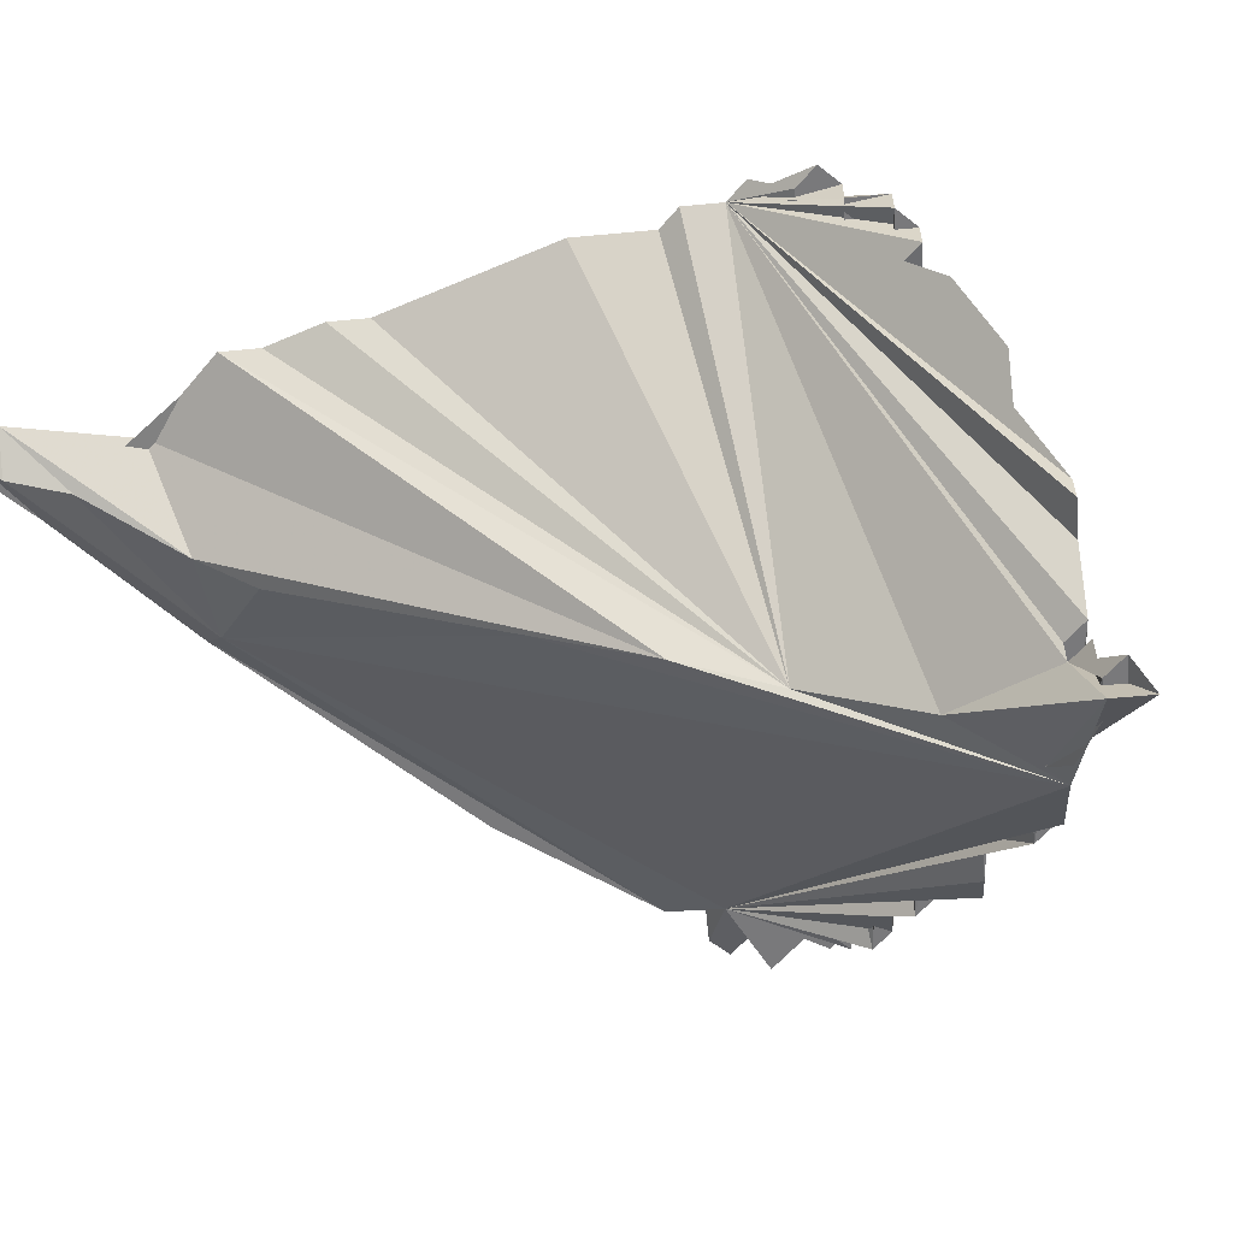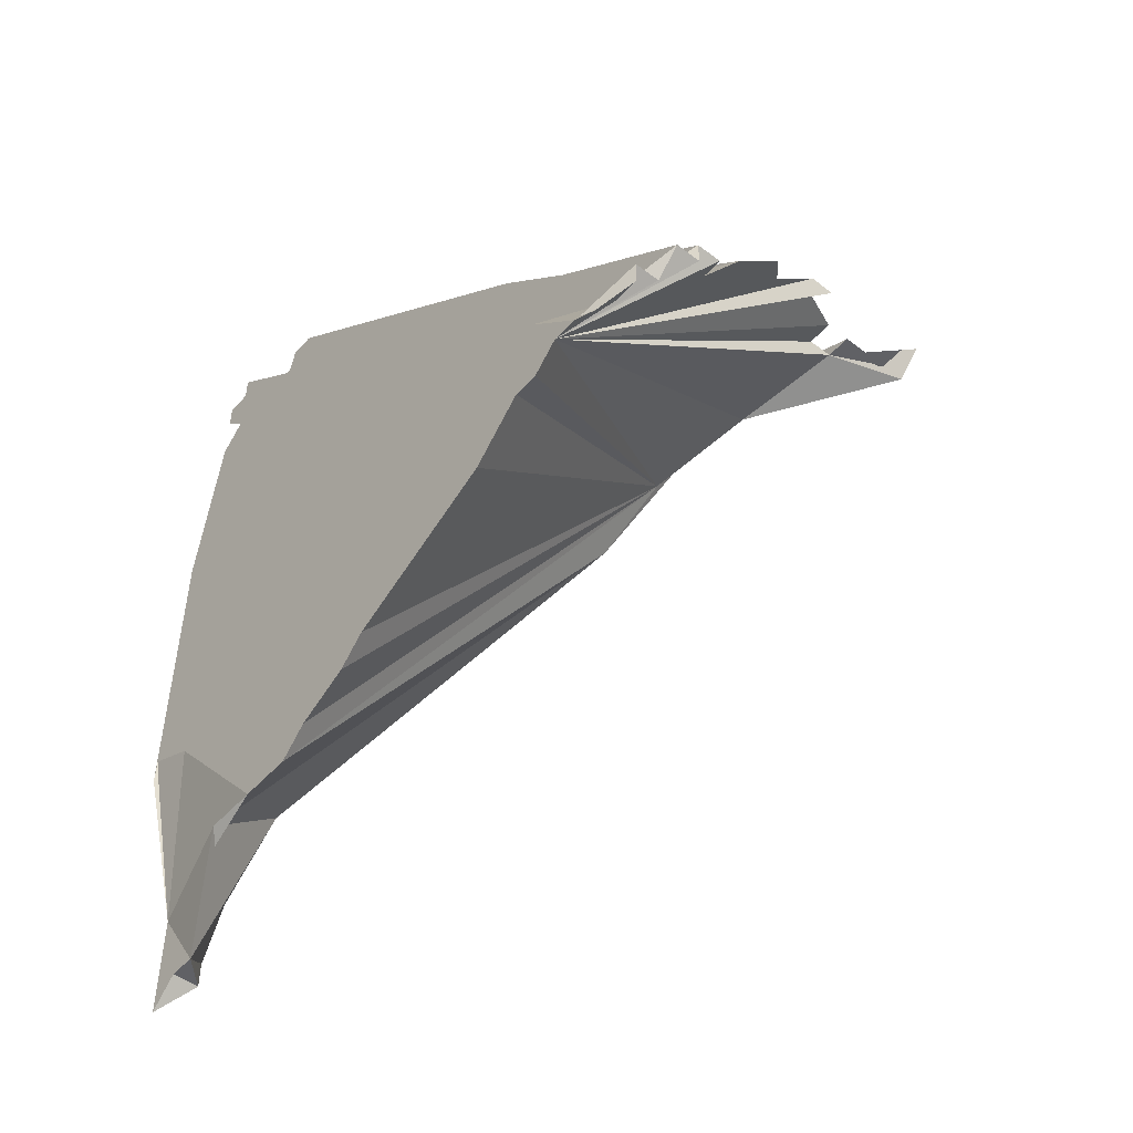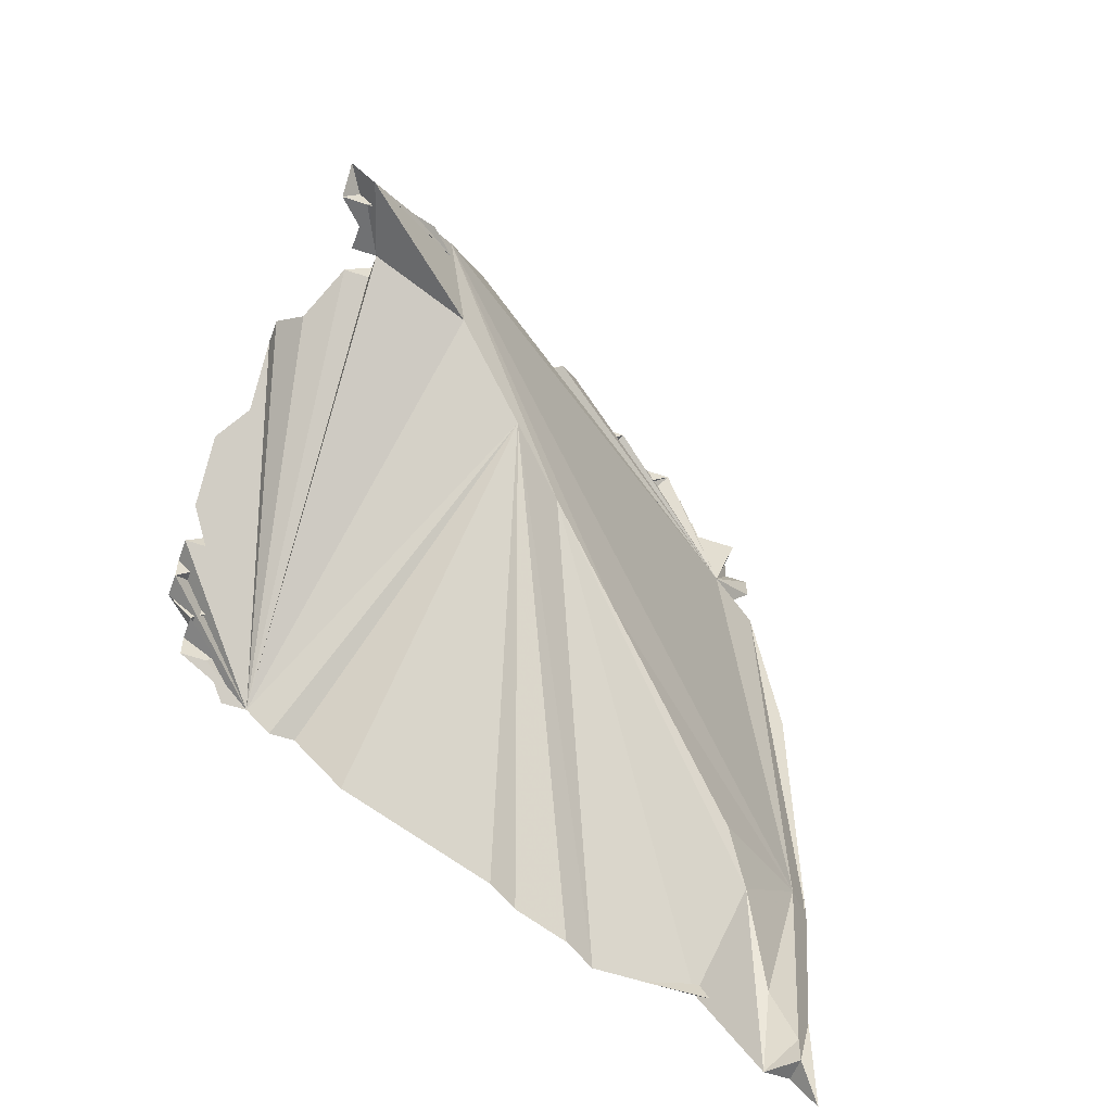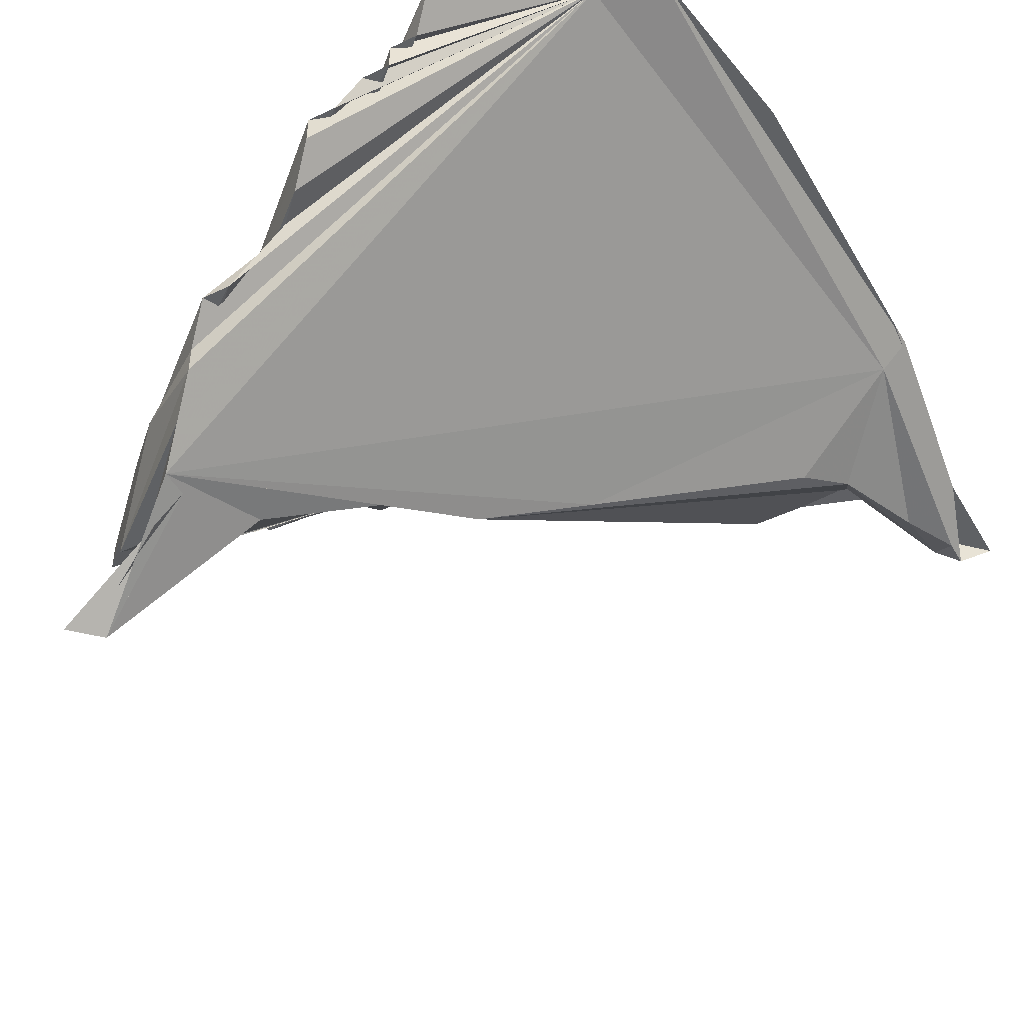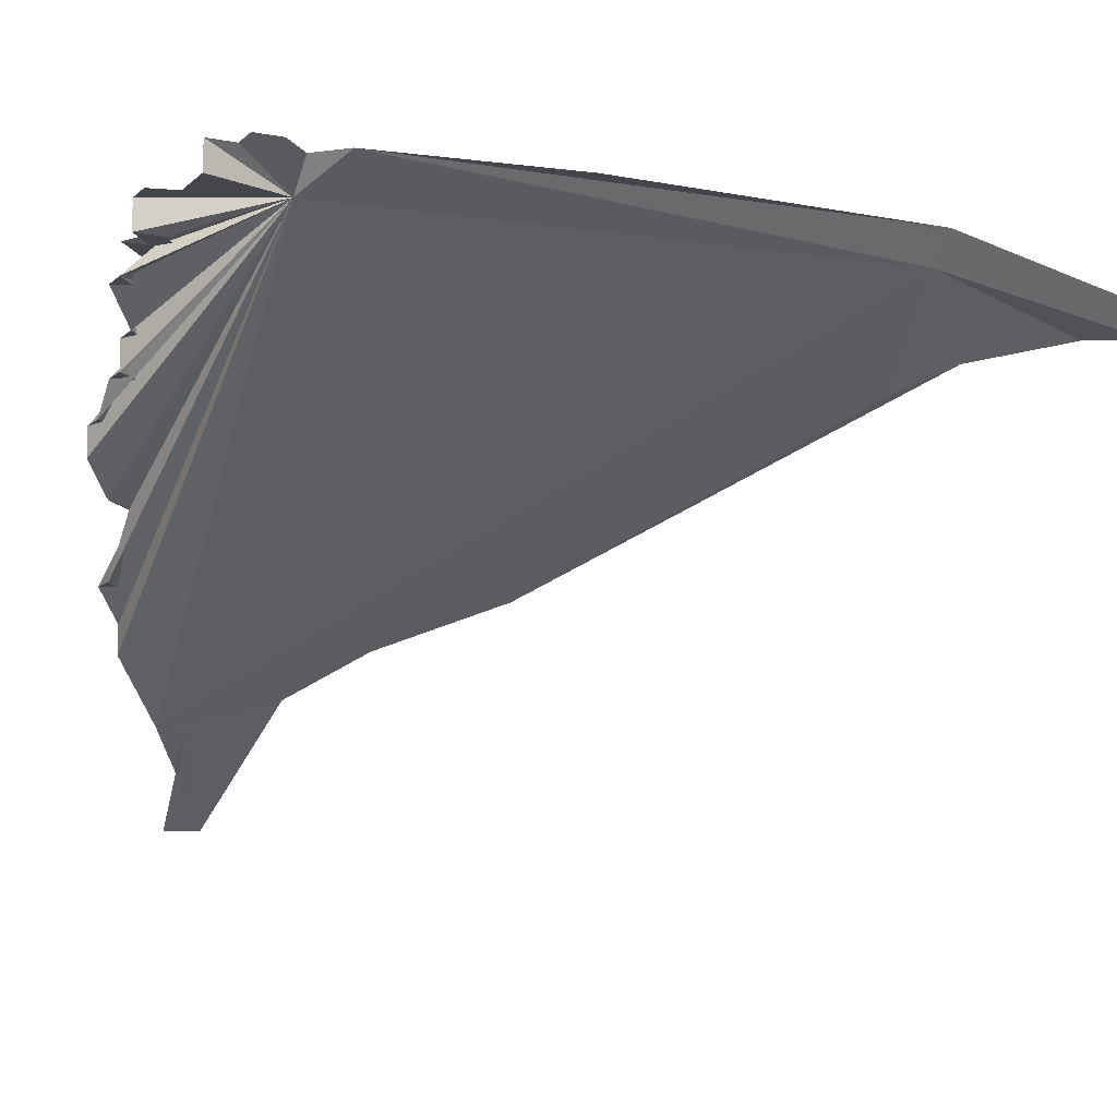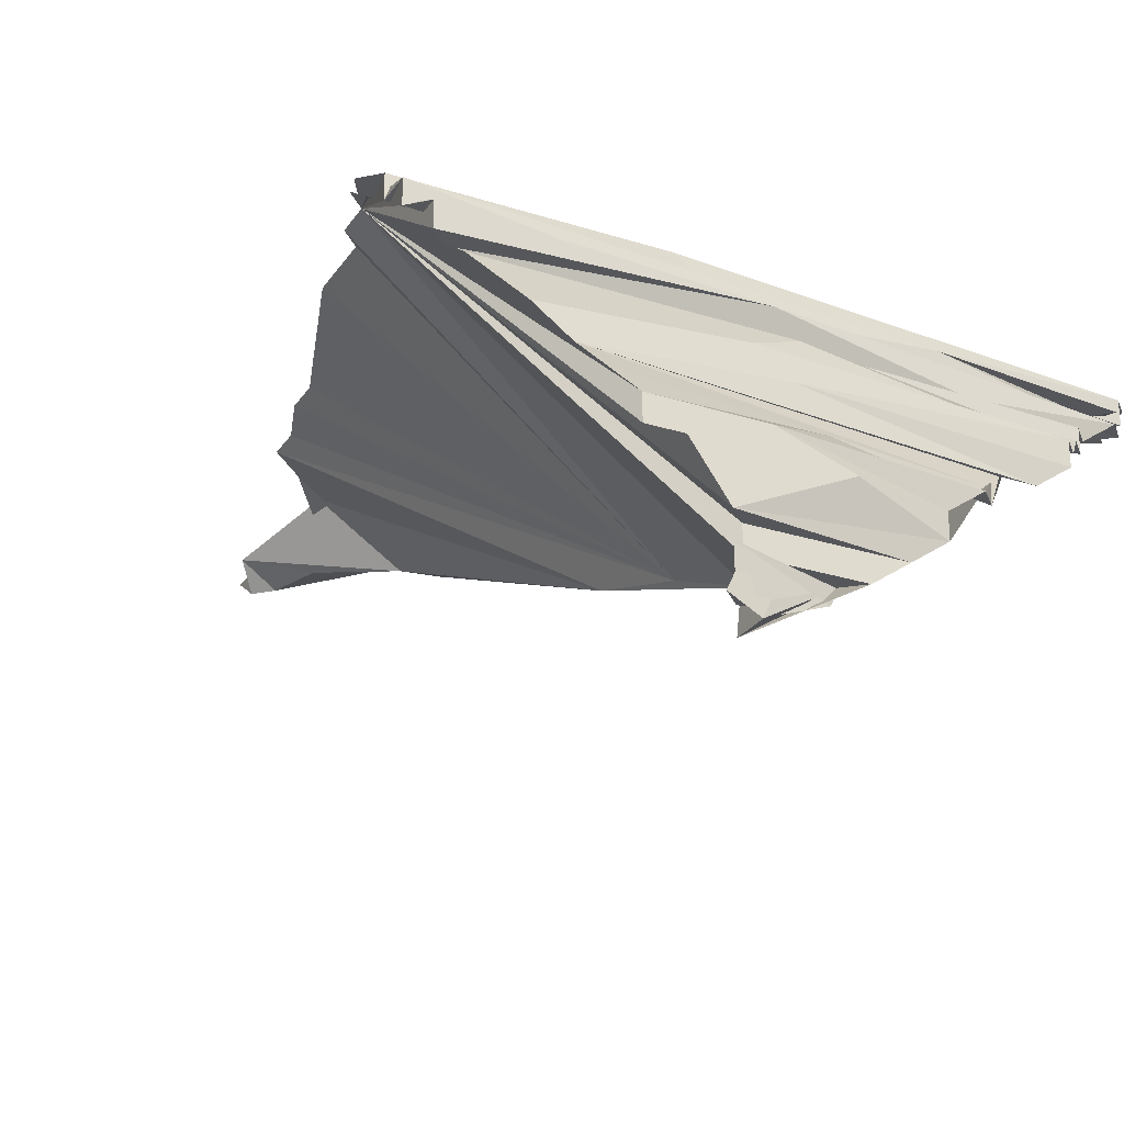
<metadata>
{"format":"obj","ext":"obj","renderer":"f3d","projection":"perspective","resolution":1024,"background":"white","views":[{"elev":-57.9,"azim":-129.4,"up":"+Y"},{"elev":-50.1,"azim":-130.1,"up":"+Z"},{"elev":-55.2,"azim":-20.0,"up":"+Z"},{"elev":-46.3,"azim":28.7,"up":"+Y"},{"elev":-10.0,"azim":63.5,"up":"+Y"},{"elev":-26.1,"azim":-71.7,"up":"+Y"}]}
</metadata>
<code>
o Mesh 0
v -0.285 0.999 0.31
v -0.284 0.998 0.31
v -0.284 0.998 0.311
v -0.285 0.998 0.313
v -0.286 0.997 0.317
v -0.287 1 0.314
v -0.284 0.999 0.31
v -0.283 0.999 0.309
v -0.296 0.99 0.328
v -0.291 1 0.314
v -0.289 1 0.314
v -0.287 0.996 0.319
v -0.293 0.992 0.325
v -0.298 0.989 0.331
v -0.305 1 0.323
v -0.304 1 0.322
v -0.303 1 0.322
v -0.302 1 0.321
v -0.301 1 0.32
v -0.299 1 0.319
v -0.297 1 0.318
v -0.295 1 0.317
v -0.294 1 0.316
v -0.292 1 0.315
v -0.301 0.987 0.334
v -0.305 0.986 0.335
v -0.305 0.987 0.335
v -0.306 0.987 0.335
v -0.307 0.989 0.334
v -0.308 0.989 0.333
v -0.308 0.99 0.333
v -0.308 0.991 0.332
v -0.308 0.992 0.331
v -0.309 0.993 0.33
v -0.309 0.994 0.329
v -0.309 0.995 0.328
v -0.308 0.996 0.327
v -0.309 0.996 0.327
v -0.309 0.997 0.327
v -0.309 0.997 0.326
v -0.309 0.998 0.326
v -0.308 0.998 0.325
v -0.308 0.999 0.325
v -0.308 0.999 0.324
v -0.307 0.999 0.324
v -0.306 1 0.323
v -0.306 0.983 0.335
v -0.307 0.983 0.336
v -0.307 0.984 0.335
v -0.306 0.984 0.335
v -0.306 0.986 0.335
v -0.283 0.999 0.32
v -0.302 0.986 0.337
v -0.283 0.999 0.313
v -0.285 0.999 0.34
v -0.306 0.984 0.336
v -0.282 1 0.32
v -0.302 0.986 0.338
v -0.283 1 0.339
v -0.282 1 0.321
v -0.282 1 0.323
v -0.282 1 0.324
v -0.282 1 0.328
v -0.282 1 0.33
v -0.282 1 0.332
v -0.283 1 0.335
v -0.283 1 0.336
v -0.283 1 0.337
v -0.283 1 0.338
v -0.303 0.985 0.337
v -0.283 0.999 0.31
v -0.284 1 0.32
v -0.29 0.996 0.343
v -0.291 0.996 0.343
v -0.291 0.995 0.343
v -0.292 0.995 0.343
v -0.293 0.994 0.343
v -0.294 0.994 0.343
v -0.294 0.993 0.343
v -0.295 0.992 0.342
v -0.296 0.992 0.341
v -0.297 0.991 0.341
v -0.298 0.99 0.341
v -0.299 0.99 0.341
v -0.3 0.989 0.34
v -0.3 0.988 0.34
v -0.301 0.987 0.339
v -0.289 1 0.335
v -0.284 1 0.339
v -0.284 1 0.34
v -0.289 1 0.321
v -0.291 1 0.325
v -0.287 1 0.333
v -0.305 0.984 0.336
v -0.285 0.999 0.343
v -0.286 0.999 0.343
v -0.286 0.999 0.344
v -0.287 0.999 0.344
v -0.287 0.998 0.344
v -0.287 0.998 0.343
v -0.288 0.998 0.343
v -0.288 0.998 0.344
v -0.288 0.997 0.344
v -0.289 0.997 0.344
v -0.294 0.996 0.34
v -0.294 0.995 0.341
v -0.301 0.995 0.336
v -0.303 0.994 0.335
v -0.302 0.993 0.336
v -0.302 0.991 0.337
v -0.305 0.99 0.336
v -0.303 0.989 0.338
v -0.296 1 0.331
v -0.283 1 0.342
v -0.284 1 0.342
v -0.284 1 0.343
v -0.284 0.999 0.343
v -0.291 0.999 0.338
v -0.292 0.999 0.338
v -0.301 0.999 0.332
v -0.288 0.999 0.343
v -0.299 0.999 0.333
v -0.3 0.998 0.333
v -0.294 0.998 0.338
v -0.294 0.998 0.339
v -0.3 0.997 0.334
v -0.302 0.997 0.333
v -0.3 0.997 0.335
v -0.283 1 0.341
v -0.299 1 0.33
v -0.286 1 0.341
v -0.297 0.999 0.332
f 1 2 3 4 5 6
f 2 1 7 8 7
f 9 10 11 6 5 12 13
f 14 15 16 17 18 19 20 21 22 23 24 10 9
f 15 14 25 26 27 28 29 30 31 32 33 34 35 36 37 38 39 40 41 42 43 44 45 46
f 26 25 47 48 49 50 51
f 5 52 12
f 52 5 4
f 12 52 13
f 3 52 4
f 54 52 3 2 7
f 58 53 47 25 14 9 13 52 55
f 8 54 7
f 57 52 54
f 59 55 52 57 60 61 62 63 64 65 66 67 68 69
f 53 70 94 56 48 47
f 8 71 54
f 54 1 6 11 72 60 57
f 55 73 74 75 76 77 78 79 80 81 82 83 84 85 86 87 58
f 58 27 26 53
f 18 88 89 59 69
f 90 55 59 89
f 60 72 61
f 61 72 62
f 63 62 72 91
f 64 92 65
f 65 92 93 66
f 66 93 67
f 67 93 68
f 18 69 68 93 19
f 51 70 53 26
f 48 56 49
f 7 71 8
f 71 7 1 54
f 91 72 11 10 24
f 55 95 96 97 98 99 100 99 101 102 101 103 104 73
f 37 74 73 105
f 37 106 75 74
f 75 106 76
f 77 76 106 107
f 108 109 78 77
f 78 109 79
f 79 109 80
f 33 80 109 34
f 33 81 80
f 33 82 81
f 32 110 82 33
f 82 110 83
f 83 110 111 84
f 111 112 85 84
f 85 112 86
f 28 87 86 112 29
f 27 58 87 28
f 17 113 88 18
f 89 88 90
f 90 88 129
f 55 90 129 114
f 92 64 63 91
f 19 93 92 20
f 50 94 70 51
f 49 56 94 50
f 23 91 24
f 55 114 115 116 117 95
f 95 118 45
f 45 119 96 95
f 96 119 122 97
f 120 121 97 122
f 97 121 98
f 98 121 120 123 99
f 99 123 124
f 99 124 100
f 100 124 99
f 42 101 99 124
f 42 102 101
f 102 125 101
f 101 125 103
f 103 125 126
f 103 126 104
f 104 126 127
f 104 127 128
f 104 128 105 73
f 37 105 128 38
f 36 107 106 37
f 108 77 107
f 34 109 108 35
f 31 111 110 32
f 29 112 111 30
f 16 113 17
f 129 88 113 115 114
f 21 92 91 22
f 20 92 21
f 22 91 23
f 115 113 130 131
f 115 131 116
f 130 132 117 116 131
f 117 132 118 95
f 45 122 119
f 44 120 122
f 42 123 120 43
f 42 124 123
f 42 125 102
f 38 128 39
f 35 108 107 36
f 30 111 31
f 15 130 113 16
f 46 132 130
f 45 118 132
f 44 122 45
f 43 120 44
f 41 126 125 42
f 40 127 126
f 39 128 127 40
f 46 130 15
f 45 132 46
f 40 126 41

</code>
